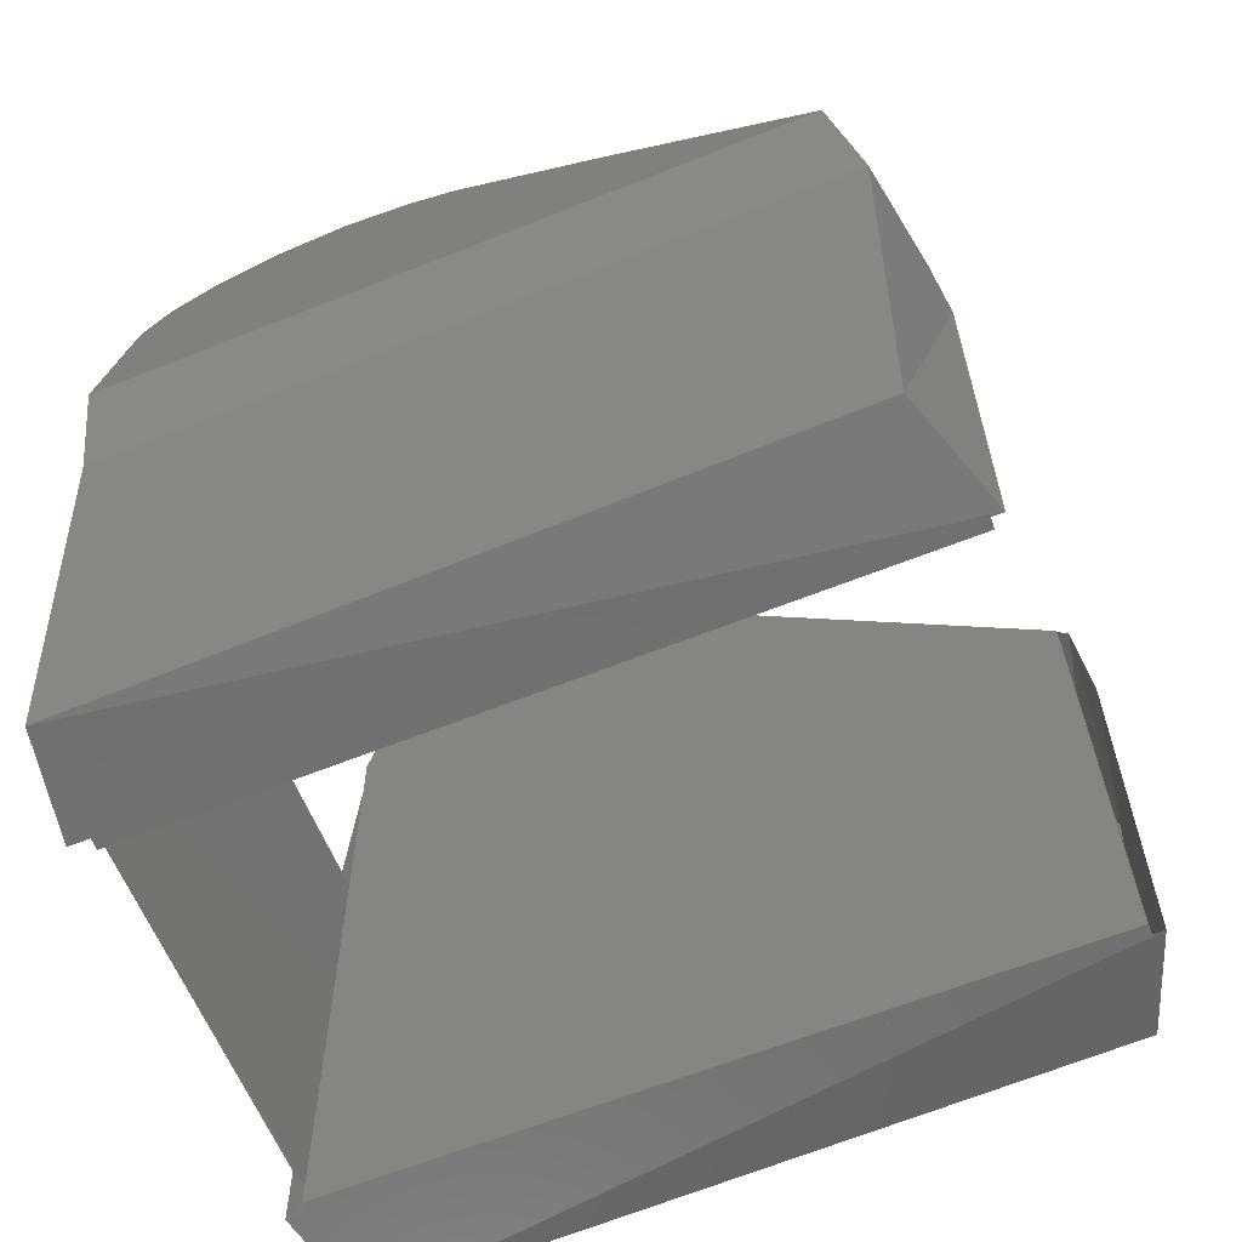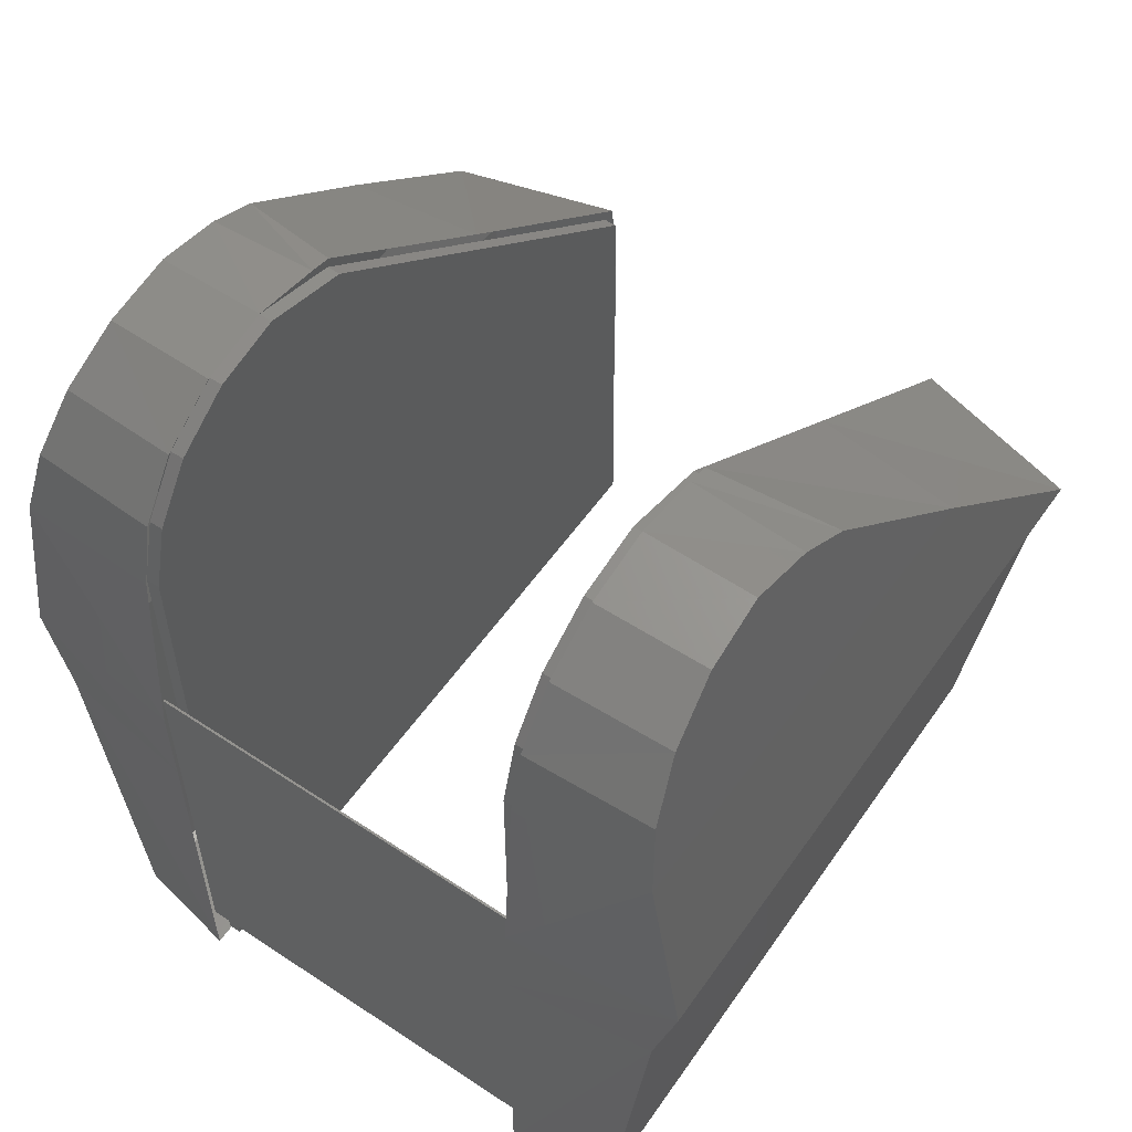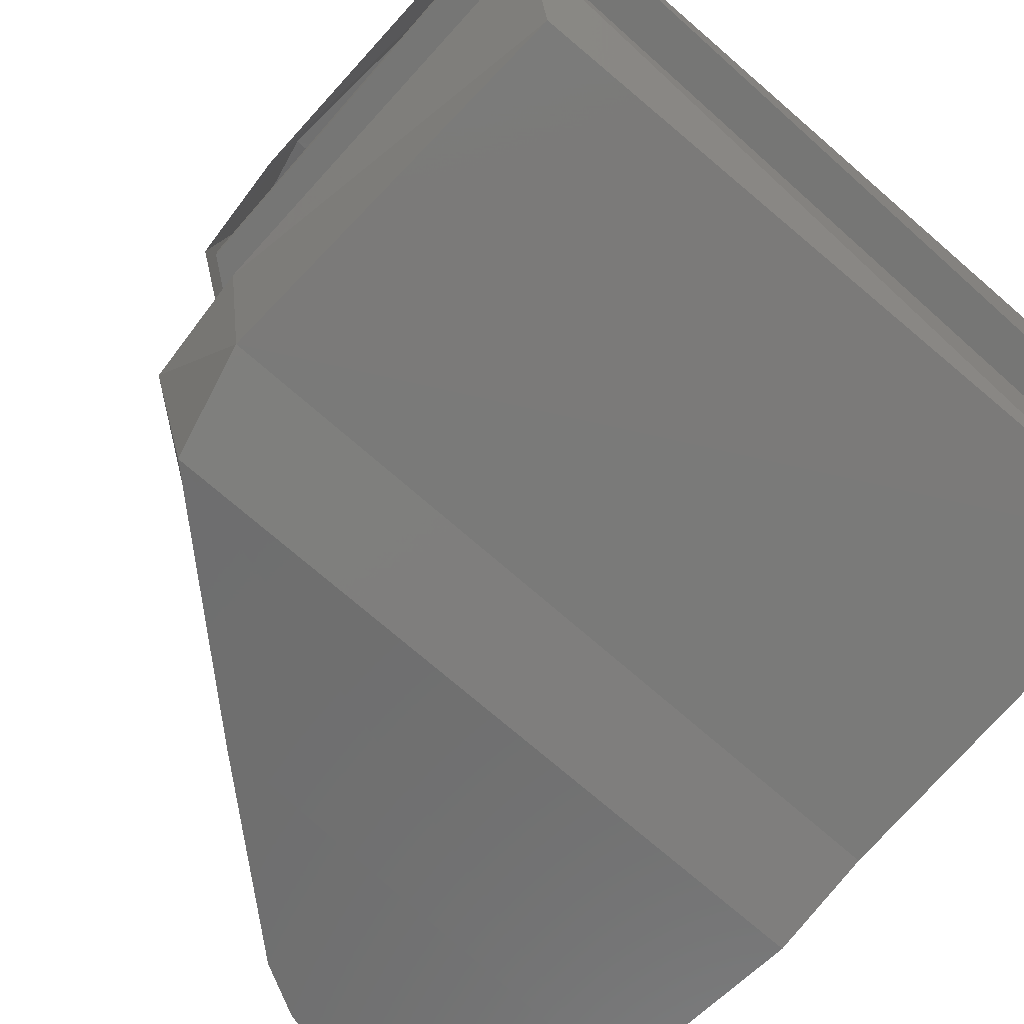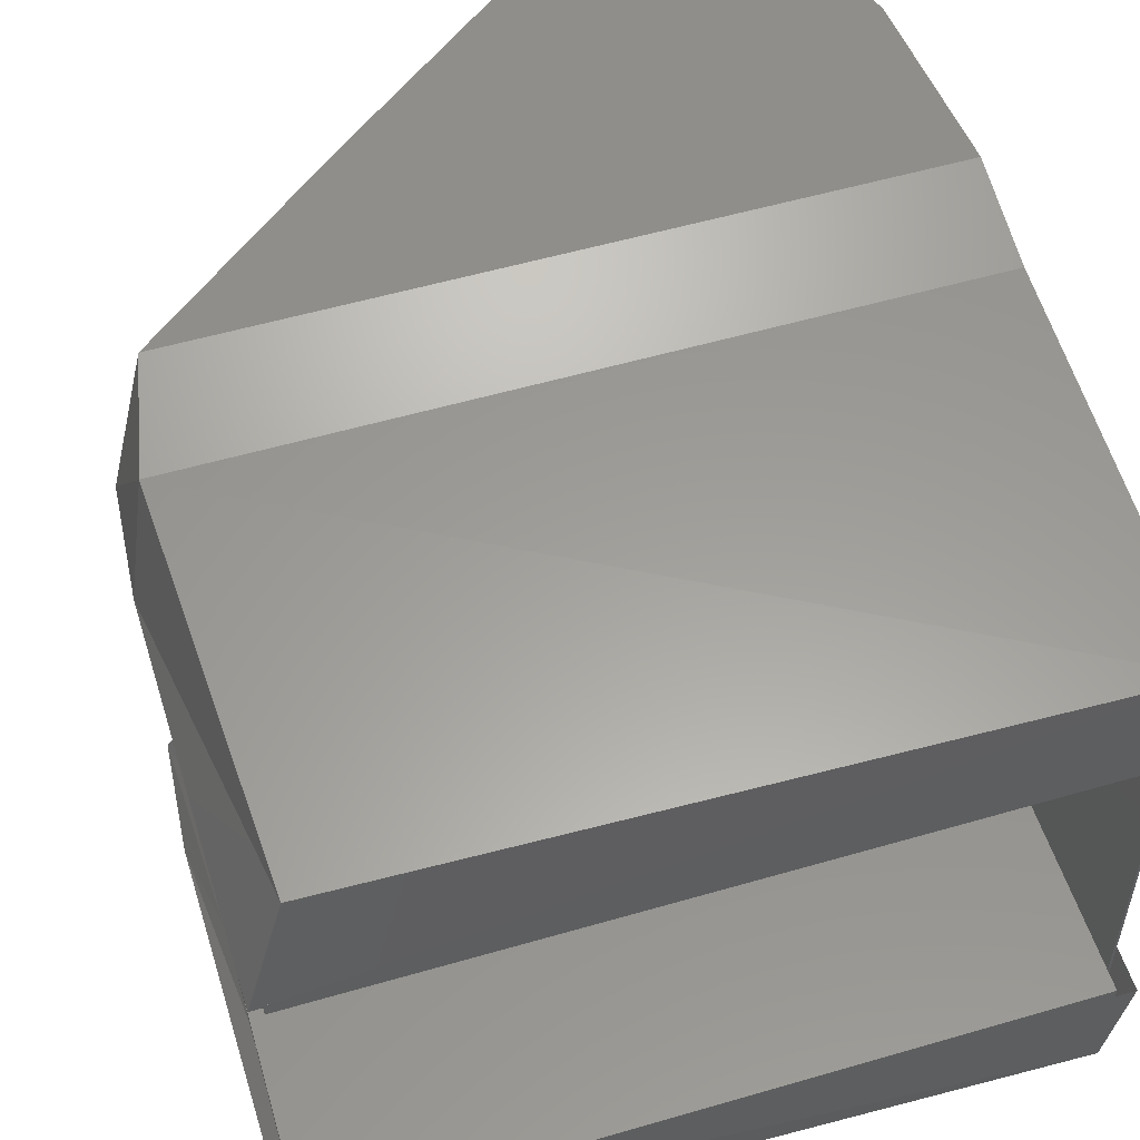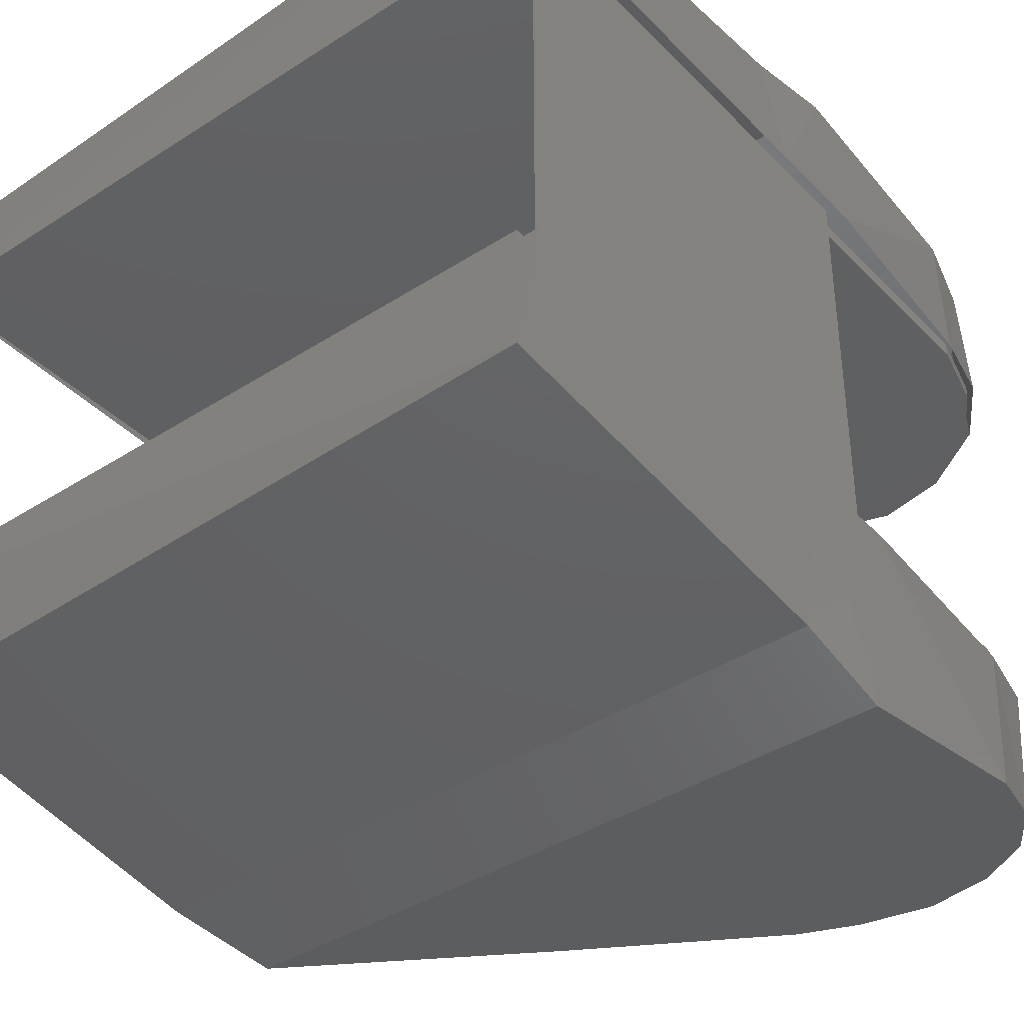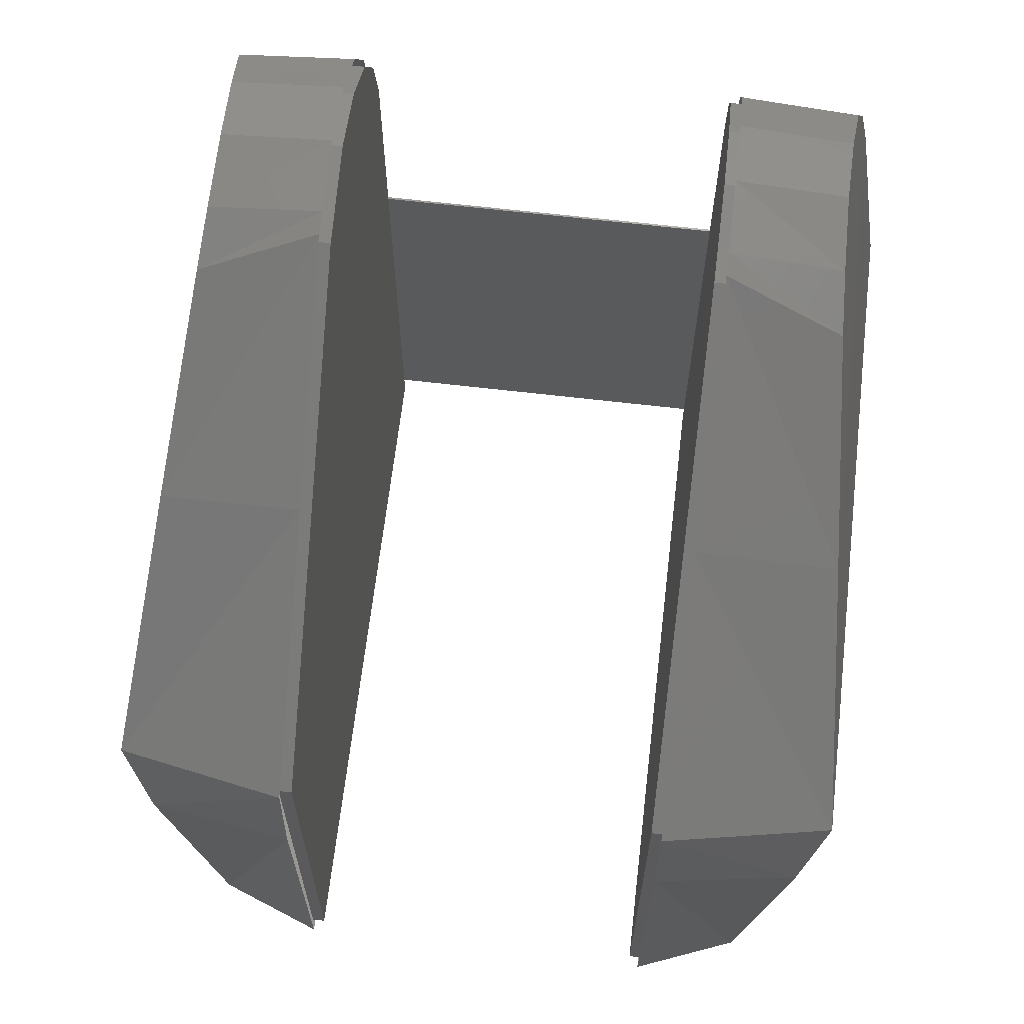
<metadata>
{"format":"stl","ext":"stl","renderer":"f3d","projection":"perspective","resolution":1024,"background":"white","views":[{"elev":-61.9,"azim":-157.8,"up":"+Y"},{"elev":56.8,"azim":124.7,"up":"+Y"},{"elev":-68.4,"azim":-42.0,"up":"+Z"},{"elev":54.3,"azim":-17.2,"up":"+Z"},{"elev":-39.4,"azim":38.8,"up":"+Z"},{"elev":65.9,"azim":-83.3,"up":"+Y"}]}
</metadata>
<code>
# stl→obj: 108 verts, 172 faces
v 0.4172 -0.4872 0.4763
v 0.4172 -0.4872 -0.4763
v 0.4122 -0.4872 -0.4763
v 0.4122 -0.4872 0.4763
v 0.4172 -1.498 -0.4763
v 0.4172 -1.498 0.4763
v 0.4122 -1.498 0.4763
v 0.4122 -1.498 -0.4763
v -0.2089 -0.04342 0.4126
v -0.2099 0.341 0.4126
v -1.191 -0.4604 0.4126
v -1.191 -0.4604 -0.4126
v -0.2099 0.341 -0.4126
v -0.2089 -0.04342 -0.4126
v 0.4105 -1.547 0.4126
v 0.4105 0.004725 0.4126
v -0.2089 -1.547 0.4126
v 0.4105 0.004725 -0.4126
v 0.4105 -1.547 -0.4126
v -0.2089 -1.547 -0.4126
v -0.00521 0.405 0.4126
v 0.1502 0.3745 0.4126
v 0.1502 0.3745 -0.4126
v -0.00521 0.405 -0.4126
v 0.2819 0.2876 0.4126
v 0.2819 0.2876 -0.4126
v 0.37 0.1576 0.4126
v 0.37 0.1576 -0.4126
v 0.4105 0.004725 0.4426
v 0.37 0.1576 0.4426
v 0.4105 0.004725 -0.4426
v 0.37 0.1576 -0.4426
v 0.2819 0.2876 0.4426
v 0.2819 0.2876 -0.4426
v 0.1502 0.3745 0.4426
v 0.1502 0.3745 -0.4426
v -0.00521 0.405 0.4426
v -0.00521 0.405 -0.4426
v -1.208 -1.547 0.4126
v -1.208 -1.547 0.4426
v -0.2089 -1.547 0.4426
v -1.208 -1.547 -0.4426
v -1.208 -1.547 -0.4126
v -0.2089 -1.547 -0.4426
v 0.4105 -1.547 0.4426
v 0.4105 -1.547 -0.4426
v -1.191 -0.4604 0.4426
v -1.191 -0.4604 -0.4426
v -0.2099 0.341 0.4426
v -0.2099 0.341 -0.4426
v -0.2089 -0.04342 0.4426
v -0.2089 -0.04342 -0.4426
v 0.37 0.1576 0.7194
v -0.6703 -0.05071 0.7534
v 0.4105 0.004725 0.7444
v 0.4105 0.004725 -0.7444
v -0.6703 -0.05071 -0.7534
v 0.37 0.1576 -0.7194
v 0.2819 0.2876 0.6981
v 0.2819 0.2876 -0.6981
v 0.1502 0.3745 0.6839
v 0.1502 0.3745 -0.6839
v -0.00521 0.405 0.6789
v -0.00521 0.405 -0.6789
v -0.1621 0.3618 0.686
v -0.1621 0.3618 -0.686
v -0.2817 0.2942 0.697
v -0.2817 0.2942 -0.697
v 0.4105 -1.547 0.677
v 0.4105 -0.6984 0.765
v -1.187 -0.6984 0.765
v -1.151 -1.505 0.6756
v -1.187 -0.6984 -0.765
v 0.4105 -0.6984 -0.765
v 0.4105 -1.547 -0.677
v -1.151 -1.505 -0.6756
v 0.4105 -0.4747 0.8204
v -1.132 -0.4747 0.8204
v -1.132 -0.4747 -0.8204
v 0.4105 -0.4747 -0.8204
v -0.2089 0.373 0.436
v -0.6828 -0.0156 0.436
v -0.2089 0.373 -0.436
v -0.6828 -0.0156 -0.436
v 0.3848 0.1628 0.436
v 0.2945 0.2961 0.436
v 0.3848 0.1628 -0.436
v 0.2945 0.2961 -0.436
v 0.1594 0.3852 0.436
v 0 0.4165 0.436
v 0.1594 0.3852 -0.436
v 0 0.4165 -0.436
v 0.42 0.005463 0.436
v 0.42 0.005463 -0.436
v 0.457 -1.547 0.4378
v 0.457 -0.6984 0.4378
v 0.457 -1.547 -0.4378
v 0.457 -0.6984 -0.4378
v 0.457 -0.4747 0.4378
v 0.457 -0.4747 -0.4378
v -0.1594 0.3852 0.436
v -0.1594 0.3852 -0.436
v -1.235 -0.6984 0.436
v -1.235 -1.547 0.436
v -1.235 -0.6984 -0.436
v -1.235 -1.547 -0.436
v -1.212 -0.4439 0.436
v -1.212 -0.4439 -0.436
f 1 2 3
f 1 3 4
f 5 6 7
f 5 7 8
f 6 1 4
f 6 4 7
f 2 5 8
f 2 8 3
f 1 6 5
f 1 5 2
f 3 8 7
f 3 7 4
f 9 10 11
f 12 13 14
f 15 16 9
f 15 9 17
f 14 18 19
f 14 19 20
f 21 9 22
f 23 14 24
f 22 9 25
f 26 14 23
f 25 9 27
f 28 14 26
f 9 16 27
f 28 18 14
f 27 16 29
f 27 29 30
f 31 18 28
f 31 28 32
f 25 27 30
f 25 30 33
f 32 28 26
f 32 26 34
f 22 25 33
f 22 33 35
f 34 26 23
f 34 23 36
f 21 22 35
f 21 35 37
f 36 23 24
f 36 24 38
f 17 39 40
f 17 40 41
f 42 43 20
f 42 20 44
f 15 17 41
f 15 41 45
f 44 20 19
f 44 19 46
f 39 11 47
f 39 47 40
f 48 12 43
f 48 43 42
f 16 15 45
f 16 45 29
f 46 19 18
f 46 18 31
f 11 10 49
f 11 49 47
f 50 13 12
f 50 12 48
f 49 51 47
f 48 52 50
f 51 29 45
f 51 45 41
f 46 31 52
f 46 52 44
f 35 51 37
f 38 52 36
f 33 51 35
f 36 52 34
f 30 51 33
f 34 52 32
f 29 51 30
f 32 52 31
f 53 54 55
f 56 57 58
f 59 54 53
f 58 57 60
f 54 59 61
f 62 60 57
f 63 54 61
f 62 57 64
f 65 54 63
f 64 57 66
f 67 54 65
f 66 57 68
f 69 70 71
f 69 71 72
f 73 74 75
f 73 75 76
f 70 77 78
f 70 78 71
f 79 80 74
f 79 74 73
f 54 67 81
f 54 81 82
f 83 68 57
f 83 57 84
f 59 53 85
f 59 85 86
f 87 58 60
f 87 60 88
f 63 61 89
f 63 89 90
f 91 62 64
f 91 64 92
f 61 59 86
f 61 86 89
f 88 60 62
f 88 62 91
f 53 55 93
f 53 93 85
f 94 56 58
f 94 58 87
f 70 69 95
f 70 95 96
f 97 75 74
f 97 74 98
f 77 70 96
f 77 96 99
f 98 74 80
f 98 80 100
f 67 65 101
f 67 101 81
f 102 66 68
f 102 68 83
f 65 63 90
f 65 90 101
f 92 64 66
f 92 66 102
f 72 71 103
f 72 103 104
f 105 73 76
f 105 76 106
f 71 78 107
f 71 107 103
f 108 79 73
f 108 73 105
f 55 77 99
f 55 99 93
f 100 80 56
f 100 56 94
f 69 72 104
f 69 104 95
f 106 76 75
f 106 75 97
f 78 54 82
f 78 82 107
f 84 57 79
f 84 79 108
f 55 54 78
f 55 78 77
f 79 57 56
f 79 56 80
f 10 21 37
f 10 37 49
f 38 24 13
f 38 13 50
f 9 21 10
f 13 24 14
f 49 37 51
f 52 38 50
f 17 9 11
f 17 11 39
f 12 14 20
f 12 20 43
f 40 47 51
f 40 51 41
f 52 48 42
f 52 42 44

</code>
